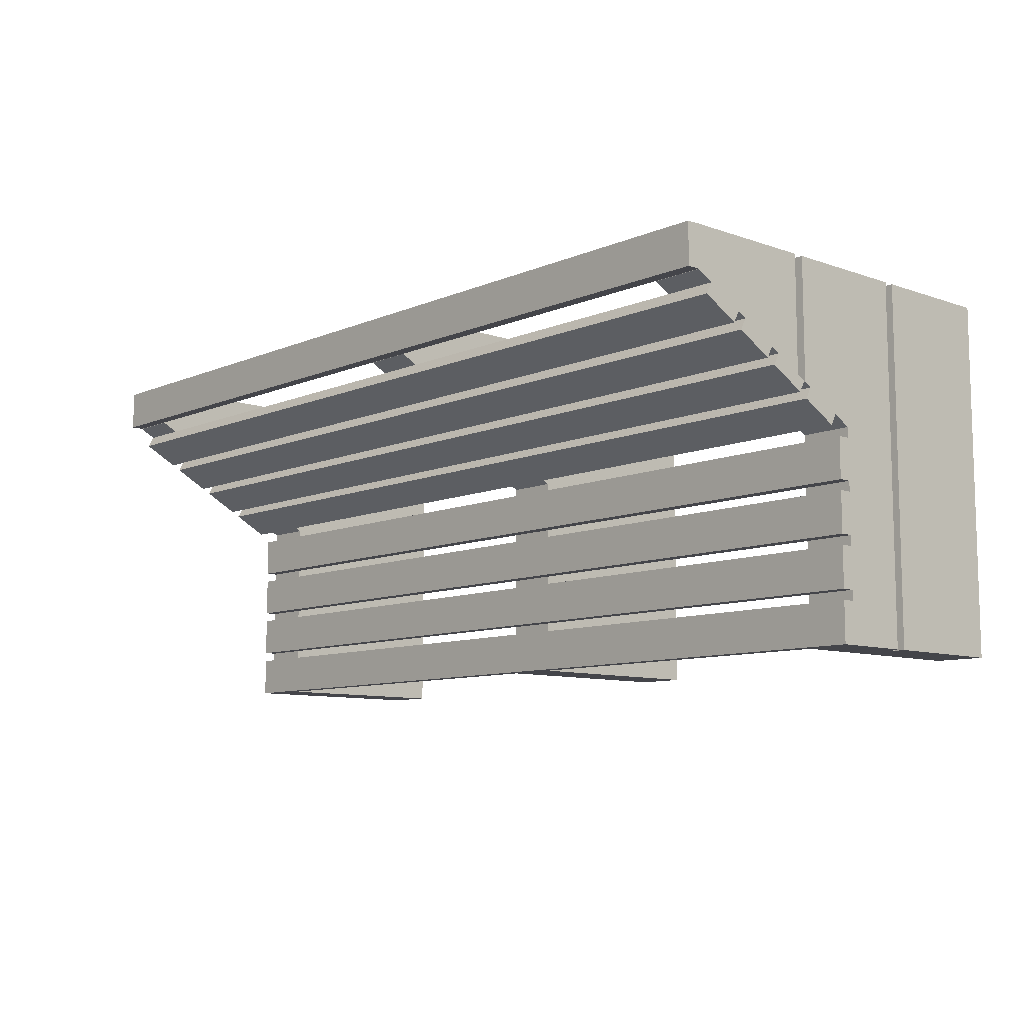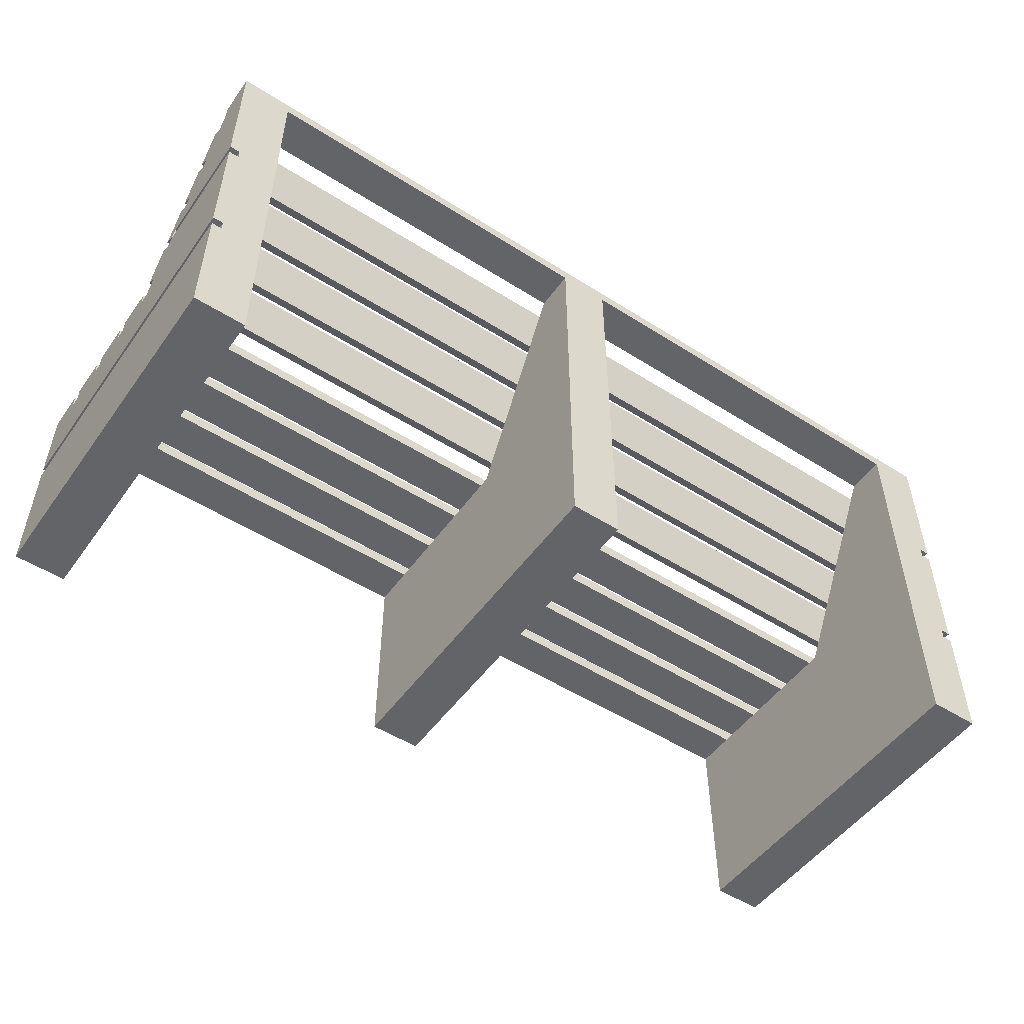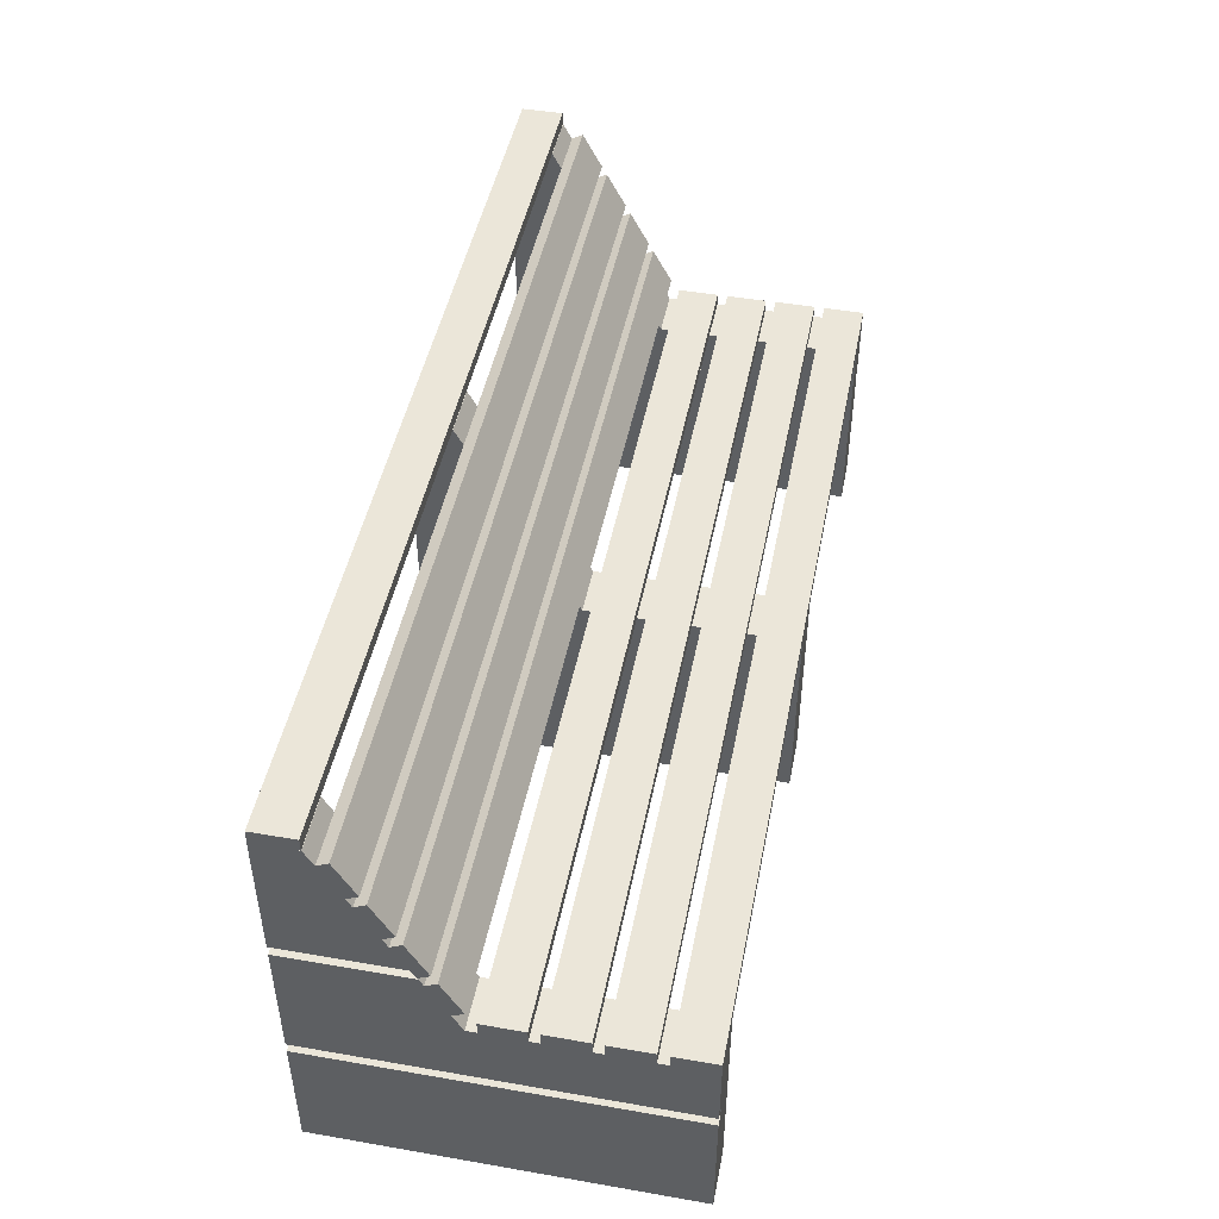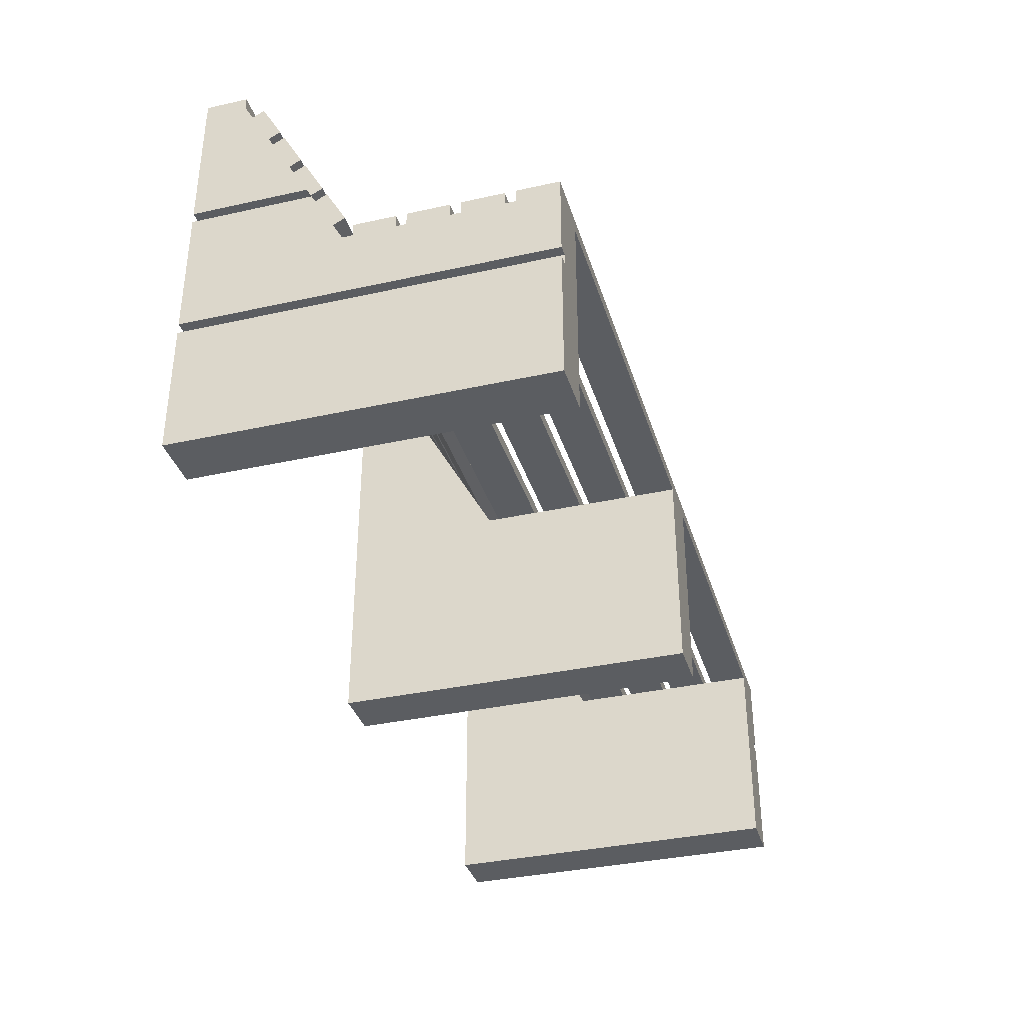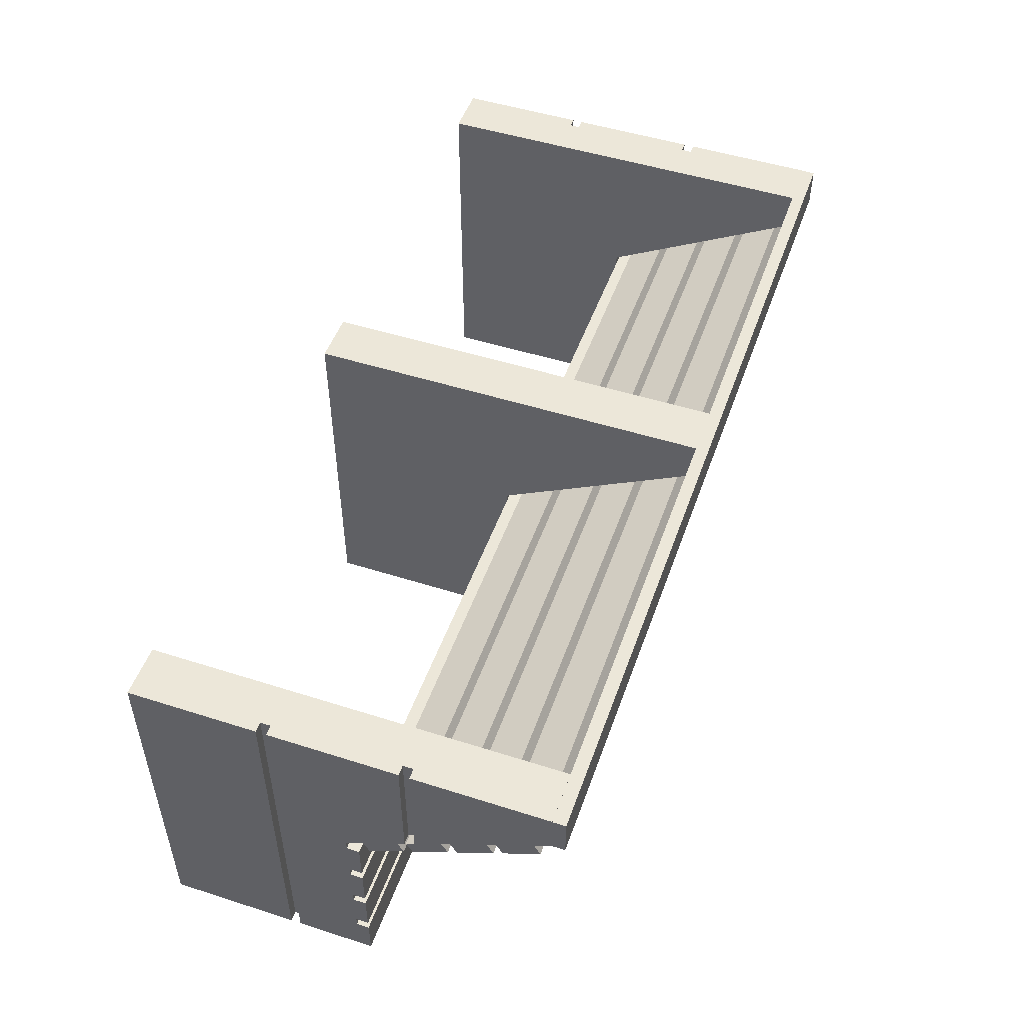
<metadata>
{"format":"obj","ext":"obj","renderer":"f3d","projection":"perspective","resolution":1024,"background":"white","views":[{"elev":-9.3,"azim":-132.3,"up":"+Z"},{"elev":-51.3,"azim":-34.6,"up":"+Y"},{"elev":46.9,"azim":101.1,"up":"+Y"},{"elev":-35.7,"azim":106.3,"up":"+Y"},{"elev":50.1,"azim":109.3,"up":"+Z"}]}
</metadata>
<code>
v -0.4169 -0.1066 -0.1961
v -0.4265 -0.1066 0.1372
v -0.4169 -0.1066 0.1372
v -0.4265 -0.1066 -0.1961
v -0.4265 -0.2256 0.1372
v -0.4169 -0.09705 0.1372
v -0.4265 -0.2256 -0.1961
v -0.3789 -0.2256 0.1372
v -0.4169 -0.09705 -0.1961
v -0.4169 0.02199 0.1372
v -0.3789 -0.03515 -0.1961
v -0.4169 0.03151 0.1372
v -0.4265 -0.09705 -0.1961
v -0.4265 0.02199 0.1372
v -0.3789 -0.2256 -0.1961
v -0.4265 0.1553 0.1372
v -0.4265 -0.09705 0.1372
v -0.4265 -0.03515 -0.1961
v -0.4169 0.02199 0.02568
v -0.3789 0.1553 0.1372
v -0.4265 0.03151 0.1372
v -0.4265 -0.03515 -0.0056
v -0.4169 0.03151 0.0309
v -0.4265 0.02199 0.02568
v -0.3789 -0.03515 -0.0056
v -0.3789 0.1553 0.09868
v -0.4265 0.03151 0.0309
v -0.4265 0.1553 0.09868
v 0.4306 -0.1066 -0.1961
v 0.4211 -0.1066 0.1372
v 0.4306 -0.1066 0.1372
v 0.4211 -0.1066 -0.1961
v 0.4306 -0.2256 0.1372
v 0.383 -0.2256 -0.1961
v 0.4211 -0.09705 -0.1961
v 0.383 -0.2256 0.1372
v 0.4306 -0.2256 -0.1961
v 0.4211 -0.09705 0.1372
v 0.383 0.1553 0.1372
v 0.383 -0.03515 -0.1961
v 0.4306 -0.09705 0.1372
v 0.383 -0.03515 -0.0056
v 0.4306 -0.03515 -0.1961
v 0.4306 -0.09705 -0.1961
v 0.4211 0.02199 0.1372
v 0.383 0.1553 0.09868
v 0.4306 0.02199 0.1372
v 0.4211 0.03151 0.1372
v 0.4306 0.1553 0.09868
v 0.4211 0.03151 0.0309
v 0.4306 -0.03515 -0.0056
v 0.4306 0.02199 0.02568
v 0.4306 0.03151 0.1372
v 0.4306 0.1553 0.1372
v 0.4211 0.02199 0.02568
v 0.4306 0.03151 0.0309
v -0.04555 0.1553 0.1372
v 0.00207 -0.2256 0.1372
v 0.00207 0.1553 0.1372
v -0.04555 -0.2256 0.1372
v 0.00207 -0.03515 -0.0056
v 0.00207 0.1553 0.09868
v -0.04555 -0.03515 -0.0056
v -0.04555 -0.2256 -0.1961
v 0.00207 -0.03515 -0.1961
v -0.04555 0.1553 0.09868
v 0.00207 -0.2256 -0.1961
v -0.04555 -0.03515 -0.1961
v 0.4306 -0.03515 -0.158
v -0.4265 -0.03515 -0.158
v -0.4265 -0.02325 -0.158
v 0.4306 -0.02325 -0.1961
v 0.4306 -0.02325 -0.158
v -0.4265 -0.02325 -0.1961
v -0.4265 -0.03515 -0.1484
v 0.4306 -0.03515 -0.1104
v -0.4265 -0.03515 -0.1104
v 0.4306 -0.03515 -0.1484
v -0.4265 -0.02325 -0.1104
v 0.4306 -0.02325 -0.1484
v 0.4306 -0.02325 -0.1104
v -0.4265 -0.02325 -0.1484
v -0.4265 -0.03515 -0.1008
v 0.4306 -0.03515 -0.06274
v -0.4265 -0.03515 -0.06274
v 0.4306 -0.03515 -0.1008
v -0.4265 -0.02325 -0.06274
v 0.4306 -0.02325 -0.1008
v 0.4306 -0.02325 -0.06274
v -0.4265 -0.02325 -0.1008
v -0.4265 -0.03515 -0.05322
v 0.4306 -0.03515 -0.01512
v -0.4265 -0.03515 -0.01512
v 0.4306 -0.03515 -0.05322
v -0.4265 -0.02325 -0.01512
v 0.4306 -0.02325 -0.05322
v 0.4306 -0.02325 -0.01512
v -0.4265 -0.02325 -0.05322
v -0.4265 0.01497 0.02184
v 0.4306 -0.01845 0.003546
v 0.4306 0.01497 0.02184
v -0.4265 -0.01845 0.003546
v 0.4306 -0.01273 -0.006896
v 0.4306 0.02068 0.0114
v -0.4265 -0.01273 -0.006896
v -0.4265 0.02068 0.0114
v -0.4265 0.05673 0.04471
v 0.4306 0.02332 0.02641
v 0.4306 0.05673 0.04471
v -0.4265 0.02332 0.02641
v 0.4306 0.02904 0.01597
v 0.4306 0.06245 0.03426
v -0.4265 0.02904 0.01597
v -0.4265 0.06245 0.03426
v -0.4265 0.0985 0.06757
v 0.4306 0.06508 0.04928
v 0.4306 0.0985 0.06757
v -0.4265 0.06508 0.04928
v 0.4306 0.0708 0.03884
v 0.4306 0.1042 0.05713
v -0.4265 0.0708 0.03884
v -0.4265 0.1042 0.05713
v -0.4265 0.1403 0.09044
v 0.4306 0.1069 0.07215
v 0.4306 0.1403 0.09044
v -0.4265 0.1069 0.07215
v 0.4306 0.1126 0.06171
v 0.4306 0.146 0.08
v -0.4265 0.1126 0.06171
v -0.4265 0.146 0.08
v -0.4265 0.1553 0.09892
v 0.4306 0.1553 0.137
v -0.4265 0.1553 0.137
v 0.4306 0.1553 0.09892
v -0.4265 0.1672 0.137
v 0.4306 0.1672 0.09892
v 0.4306 0.1672 0.137
v -0.4265 0.1672 0.09892
g mesh1_mesh1-geometry
f 1 2 3
f 2 1 4
f 3 2 1
f 4 1 2
f 2 3 5
f 6 1 3
f 3 1 6
f 4 7 1
f 4 2 7
f 5 3 8
f 5 7 2
f 1 6 9
f 9 6 1
f 6 10 3
f 1 7 11
f 12 8 3
f 7 8 5
f 5 8 7
f 6 13 9
f 9 13 6
f 1 11 9
f 10 12 3
f 10 6 14
f 15 11 7
f 12 16 8
f 8 7 15
f 15 7 8
f 13 6 17
f 17 6 13
f 13 9 18
f 18 9 11
f 12 19 10
f 10 19 12
f 17 14 6
f 19 14 10
f 10 14 19
f 15 8 11
f 20 8 16
f 21 16 12
f 13 22 17
f 22 13 18
f 18 11 22
f 19 12 23
f 23 12 19
f 14 17 22
f 14 19 24
f 24 19 14
f 25 11 8
f 20 25 8
f 26 16 20
f 20 16 26
f 21 27 16
f 27 12 21
f 21 12 27
f 25 22 11
f 12 27 23
f 23 27 12
f 19 26 23
f 24 14 22
f 24 22 19
f 26 25 20
f 16 26 28
f 28 26 16
f 28 16 27
f 25 26 22
f 27 23 28
f 28 23 26
f 19 22 26
g mesh1_mesh1-geometry
f 5 3 2
f 1 7 4
f 7 2 4
f 8 3 5
f 2 7 5
f 3 10 6
f 11 7 1
f 3 8 12
f 9 11 1
f 3 12 10
f 14 6 10
f 7 11 15
f 8 16 12
f 18 9 13
f 11 9 18
f 6 14 17
f 11 8 15
f 16 8 20
f 12 16 21
f 17 22 13
f 18 13 22
f 22 11 18
f 22 17 14
f 8 11 25
f 8 25 20
f 16 27 21
f 11 22 25
f 23 26 19
f 22 14 24
f 19 22 24
f 20 25 26
f 27 16 28
f 22 26 25
f 28 23 27
f 26 23 28
f 26 22 19
g mesh2_mesh2-geometry
f 29 30 31
f 30 29 32
f 31 30 29
f 32 29 30
f 31 33 30
f 31 29 33
f 32 34 29
f 35 30 32
f 32 30 35
f 36 30 33
f 37 33 29
f 37 29 34
f 35 34 32
f 30 35 38
f 38 35 30
f 39 30 36
f 34 33 36
f 36 33 34
f 33 34 37
f 37 34 33
f 34 35 40
f 35 41 38
f 38 41 35
f 30 39 38
f 39 36 42
f 34 42 36
f 40 35 43
f 40 42 34
f 41 35 44
f 44 35 41
f 38 45 41
f 38 39 45
f 46 39 42
f 44 43 35
f 40 43 42
f 44 41 43
f 47 41 45
f 45 39 48
f 39 49 46
f 46 49 39
f 42 50 46
f 51 42 43
f 51 43 41
f 47 51 41
f 52 45 47
f 47 45 52
f 48 39 53
f 45 50 48
f 48 50 45
f 49 39 54
f 54 39 49
f 46 50 49
f 50 42 55
f 51 52 42
f 52 51 47
f 45 52 55
f 55 52 45
f 54 53 39
f 50 53 48
f 48 53 50
f 50 45 55
f 55 45 50
f 54 49 53
f 56 49 50
f 55 42 52
f 53 50 56
f 56 50 53
f 56 53 49
g mesh2_mesh2-geometry
f 30 33 31
f 33 29 31
f 29 34 32
f 33 30 36
f 29 33 37
f 34 29 37
f 32 34 35
f 36 30 39
f 40 35 34
f 38 39 30
f 42 36 39
f 36 42 34
f 43 35 40
f 34 42 40
f 41 45 38
f 45 39 38
f 42 39 46
f 35 43 44
f 42 43 40
f 43 41 44
f 45 41 47
f 48 39 45
f 46 50 42
f 43 42 51
f 41 43 51
f 41 51 47
f 53 39 48
f 49 50 46
f 55 42 50
f 42 52 51
f 47 51 52
f 39 53 54
f 53 49 54
f 50 49 56
f 52 42 55
f 49 53 56
g mesh3_mesh3-geometry
l 4 2
l 1 4
l 2 3
l 3 1
l 9 1
l 3 6
l 13 9
l 9 6
l 6 17
l 17 13
g mesh4_mesh4-geometry
l 24 14
l 19 24
l 14 10
l 10 19
l 23 19
l 10 12
l 12 23
l 27 23
l 12 21
l 21 27
g mesh5_mesh5-geometry
l 20 26
g mesh6_mesh6-geometry
l 15 8
g mesh7_mesh7-geometry
l 32 30
l 29 32
l 32 35
l 30 31
l 38 30
l 31 29
l 38 35
l 35 44
l 41 38
l 44 41
g mesh8_mesh8-geometry
l 55 45
l 52 55
l 55 50
l 45 47
l 48 45
l 47 52
l 48 50
l 50 56
l 53 48
l 56 53
g mesh9_mesh9-geometry
l 49 46
l 46 39
g mesh10_mesh10-geometry
l 37 33
g mesh11_mesh11-geometry
l 36 34
g mesh12_mesh12-geometry
f 57 58 59
f 58 57 60
f 58 61 59
f 62 57 59
f 63 60 57
f 64 58 60
f 58 65 61
f 59 61 62
f 57 62 66
f 60 63 64
f 63 57 66
f 58 64 67
f 65 58 67
f 65 63 61
f 63 62 61
f 62 63 66
f 64 63 68
f 64 65 67
f 63 65 68
f 65 64 68
g mesh12_mesh12-geometry
f 59 58 57
f 60 57 58
f 59 61 58
f 59 57 62
f 57 60 63
f 60 58 64
f 61 65 58
f 62 61 59
f 66 62 57
f 64 63 60
f 66 57 63
f 67 64 58
f 67 58 65
f 61 63 65
f 61 62 63
f 66 63 62
f 68 63 64
f 67 65 64
f 68 65 63
f 68 64 65
g mesh13_mesh13-geometry
f 18 69 70
f 69 18 43
f 70 69 18
f 43 18 69
f 69 71 70
f 70 71 69
f 71 18 70
f 70 18 71
f 18 72 43
f 43 72 18
f 72 69 43
f 43 69 72
f 71 69 73
f 73 69 71
f 18 71 74
f 74 71 18
f 72 18 74
f 74 18 72
f 69 72 73
f 73 72 69
f 72 71 73
f 73 71 72
f 71 72 74
f 74 72 71
g mesh14_mesh14-geometry
l 43 69
l 18 43
l 43 72
l 69 70
l 73 69
l 70 18
l 18 74
l 73 72
l 72 74
l 70 71
l 71 73
l 74 71
g mesh15_mesh15-geometry
f 75 76 77
f 76 75 78
f 77 76 75
f 78 75 76
f 76 79 77
f 77 79 76
f 79 75 77
f 77 75 79
f 75 80 78
f 78 80 75
f 80 76 78
f 78 76 80
f 79 76 81
f 81 76 79
f 75 79 82
f 82 79 75
f 80 75 82
f 82 75 80
f 76 80 81
f 81 80 76
f 80 79 81
f 81 79 80
f 79 80 82
f 82 80 79
g mesh16_mesh16-geometry
l 78 76
l 75 78
l 78 80
l 76 77
l 81 76
l 77 75
l 75 82
l 81 80
l 80 82
l 77 79
l 79 81
l 82 79
g mesh17_mesh17-geometry
f 83 84 85
f 84 83 86
f 85 84 83
f 86 83 84
f 84 87 85
f 85 87 84
f 87 83 85
f 85 83 87
f 83 88 86
f 86 88 83
f 88 84 86
f 86 84 88
f 87 84 89
f 89 84 87
f 83 87 90
f 90 87 83
f 88 83 90
f 90 83 88
f 84 88 89
f 89 88 84
f 88 87 89
f 89 87 88
f 87 88 90
f 90 88 87
g mesh18_mesh18-geometry
l 86 84
l 83 86
l 86 88
l 84 85
l 89 84
l 85 83
l 83 90
l 89 88
l 88 90
l 85 87
l 87 89
l 90 87
g mesh19_mesh19-geometry
f 91 92 93
f 92 91 94
f 93 92 91
f 94 91 92
f 92 95 93
f 93 95 92
f 95 91 93
f 93 91 95
f 91 96 94
f 94 96 91
f 96 92 94
f 94 92 96
f 95 92 97
f 97 92 95
f 91 95 98
f 98 95 91
f 96 91 98
f 98 91 96
f 92 96 97
f 97 96 92
f 96 95 97
f 97 95 96
f 95 96 98
f 98 96 95
g mesh20_mesh20-geometry
l 94 92
l 91 94
l 94 96
l 92 93
l 97 92
l 93 91
l 91 98
l 97 96
l 96 98
l 93 95
l 95 97
l 98 95
g mesh21_mesh21-geometry
f 99 100 101
f 100 99 102
f 101 100 99
f 102 99 100
f 103 101 100
f 100 101 103
f 104 99 101
f 101 99 104
f 99 105 102
f 102 105 99
f 105 100 102
f 102 100 105
f 101 103 104
f 104 103 101
f 100 105 103
f 103 105 100
f 99 104 106
f 106 104 99
f 105 99 106
f 106 99 105
f 105 104 103
f 103 104 105
f 104 105 106
f 106 105 104
g mesh22_mesh22-geometry
l 100 101
l 102 100
l 100 103
l 101 99
l 104 101
l 99 102
l 102 105
l 104 103
l 103 105
l 99 106
l 106 104
l 105 106
g mesh23_mesh23-geometry
f 107 108 109
f 108 107 110
f 109 108 107
f 110 107 108
f 111 109 108
f 108 109 111
f 112 107 109
f 109 107 112
f 107 113 110
f 110 113 107
f 113 108 110
f 110 108 113
f 109 111 112
f 112 111 109
f 108 113 111
f 111 113 108
f 107 112 114
f 114 112 107
f 113 107 114
f 114 107 113
f 113 112 111
f 111 112 113
f 112 113 114
f 114 113 112
g mesh24_mesh24-geometry
l 108 109
l 110 108
l 108 111
l 109 107
l 112 109
l 107 110
l 110 113
l 112 111
l 111 113
l 107 114
l 114 112
l 113 114
g mesh25_mesh25-geometry
f 115 116 117
f 116 115 118
f 117 116 115
f 118 115 116
f 119 117 116
f 116 117 119
f 120 115 117
f 117 115 120
f 115 121 118
f 118 121 115
f 121 116 118
f 118 116 121
f 117 119 120
f 120 119 117
f 116 121 119
f 119 121 116
f 115 120 122
f 122 120 115
f 121 115 122
f 122 115 121
f 121 120 119
f 119 120 121
f 120 121 122
f 122 121 120
g mesh26_mesh26-geometry
l 116 117
l 118 116
l 116 119
l 117 115
l 120 117
l 115 118
l 118 121
l 120 119
l 119 121
l 115 122
l 122 120
l 121 122
g mesh27_mesh27-geometry
f 123 124 125
f 124 123 126
f 125 124 123
f 126 123 124
f 127 125 124
f 124 125 127
f 128 123 125
f 125 123 128
f 123 129 126
f 126 129 123
f 129 124 126
f 126 124 129
f 125 127 128
f 128 127 125
f 124 129 127
f 127 129 124
f 123 128 130
f 130 128 123
f 129 123 130
f 130 123 129
f 129 128 127
f 127 128 129
f 128 129 130
f 130 129 128
g mesh28_mesh28-geometry
l 124 125
l 126 124
l 124 127
l 125 123
l 128 125
l 123 126
l 126 129
l 128 127
l 127 129
l 123 130
l 130 128
l 129 130
g mesh29_mesh29-geometry
f 131 132 133
f 132 131 134
f 133 132 131
f 134 131 132
f 132 135 133
f 133 135 132
f 135 131 133
f 133 131 135
f 131 136 134
f 134 136 131
f 136 132 134
f 134 132 136
f 135 132 137
f 137 132 135
f 131 135 138
f 138 135 131
f 136 131 138
f 138 131 136
f 132 136 137
f 137 136 132
f 136 135 137
f 137 135 136
f 135 136 138
f 138 136 135
g mesh30_mesh30-geometry
l 134 132
l 131 134
l 134 136
l 132 133
l 137 132
l 133 131
l 131 138
l 137 136
l 136 138
l 133 135
l 135 137
l 138 135

</code>
